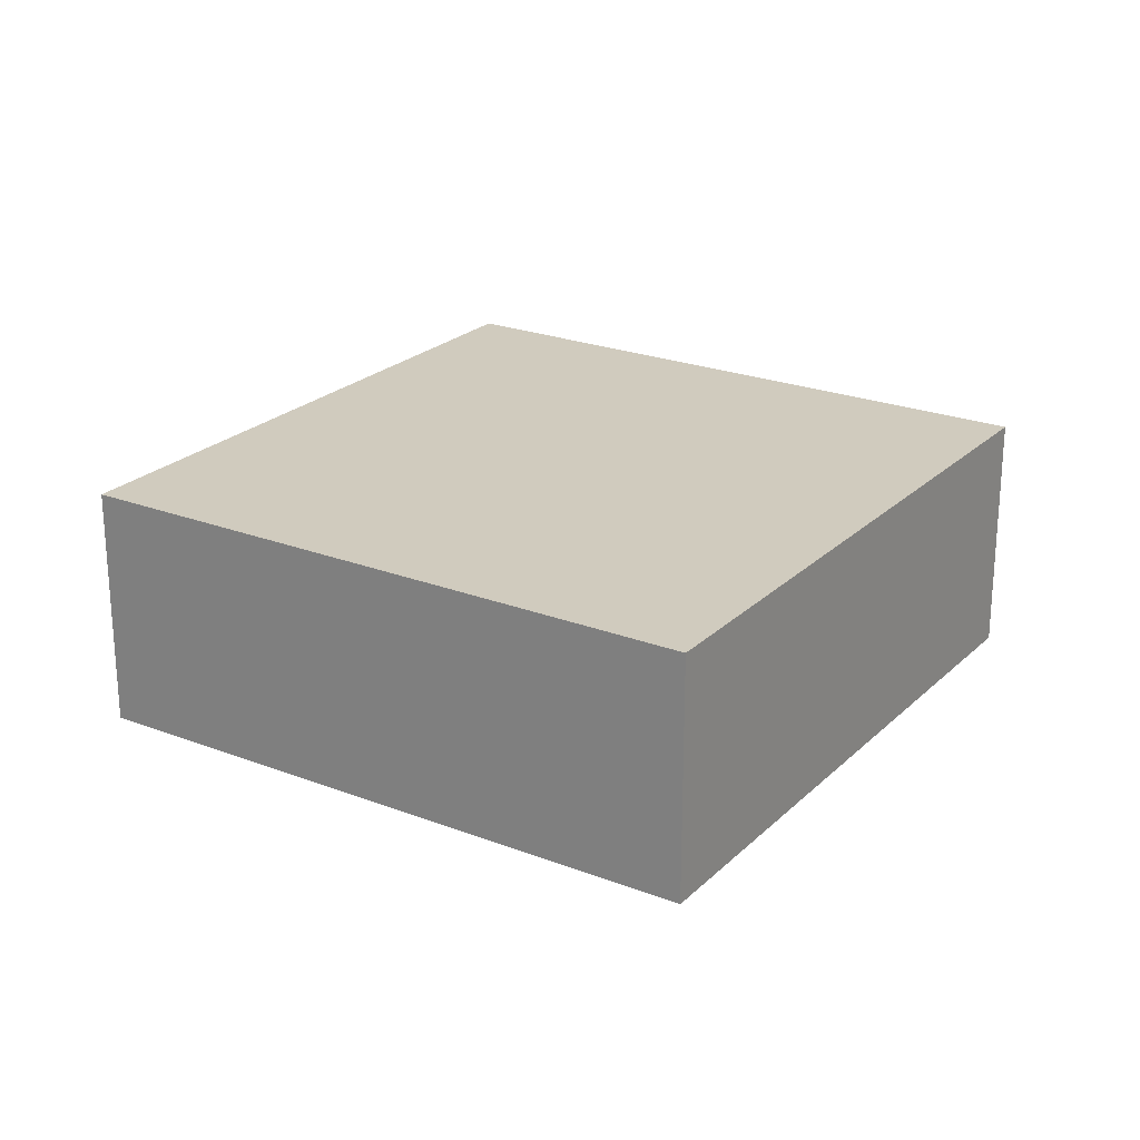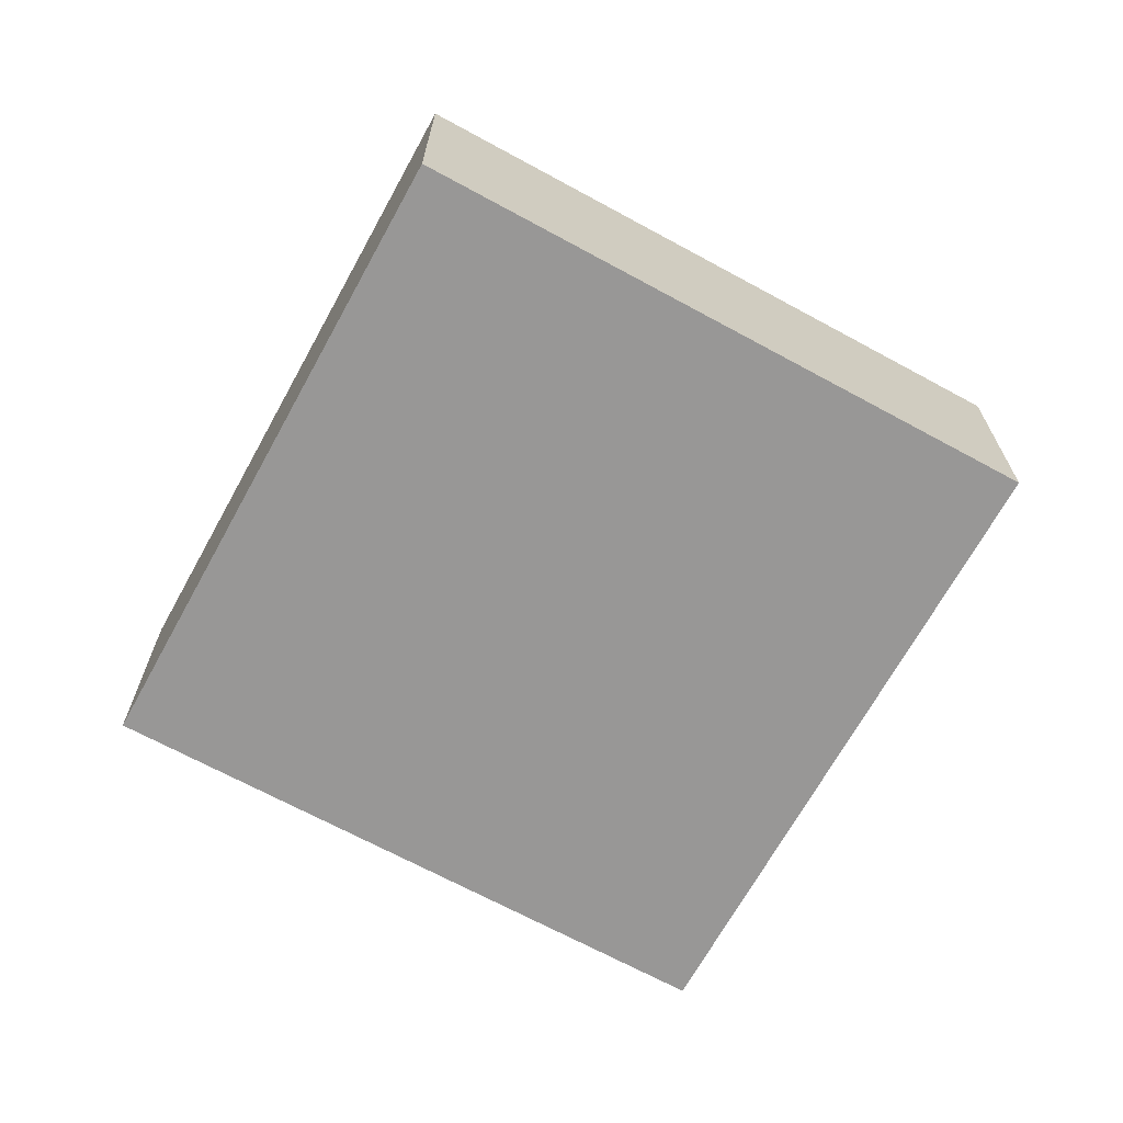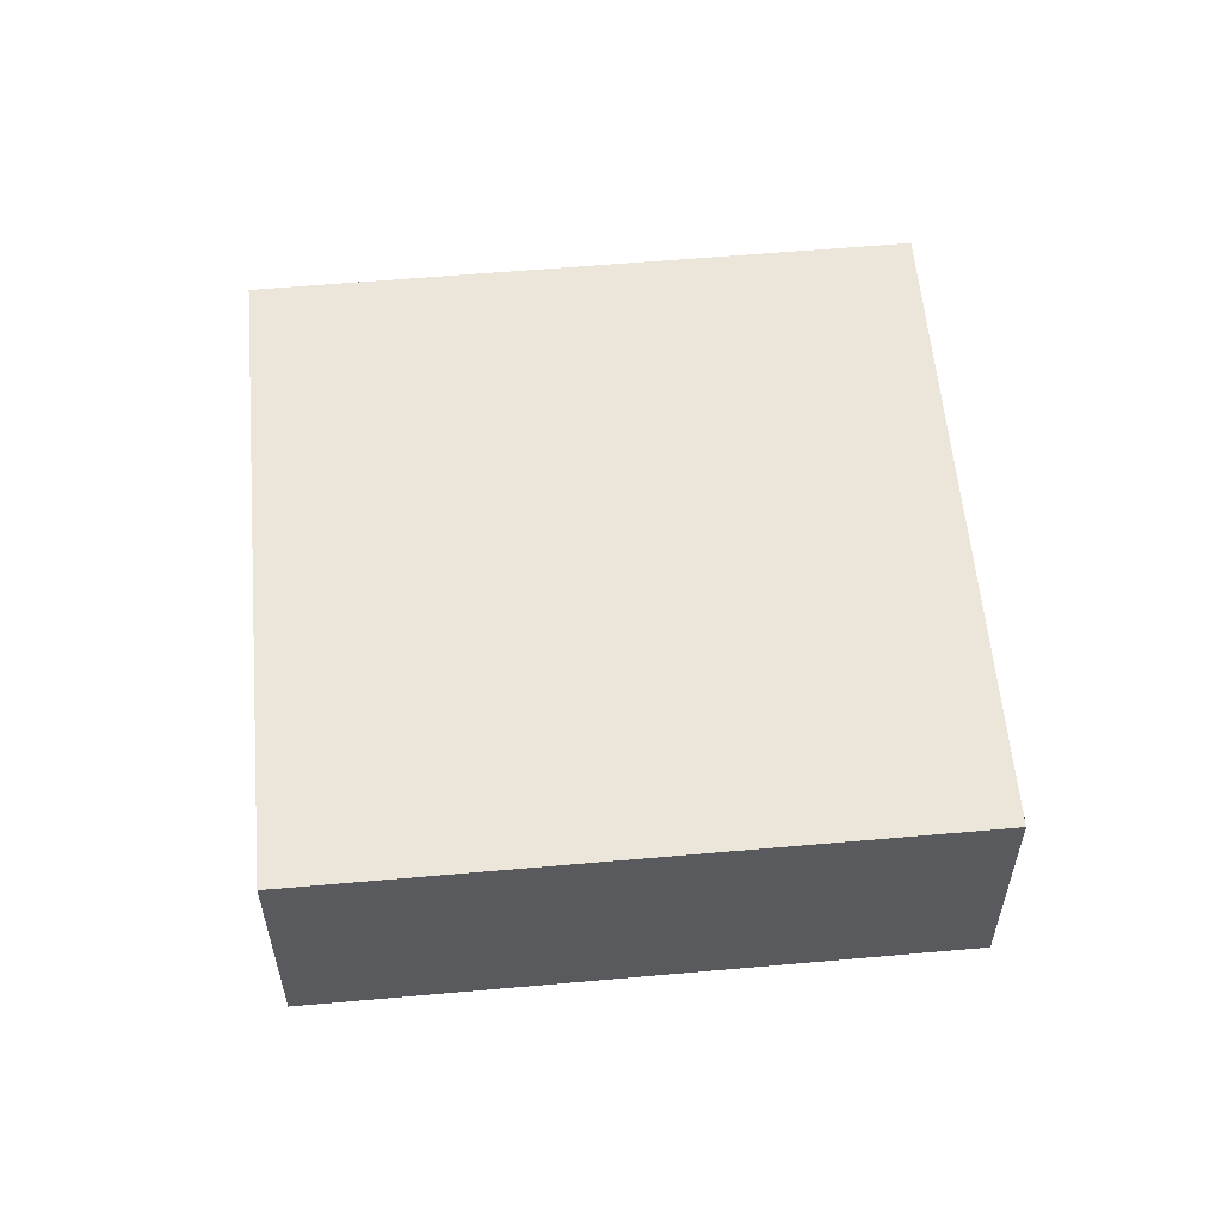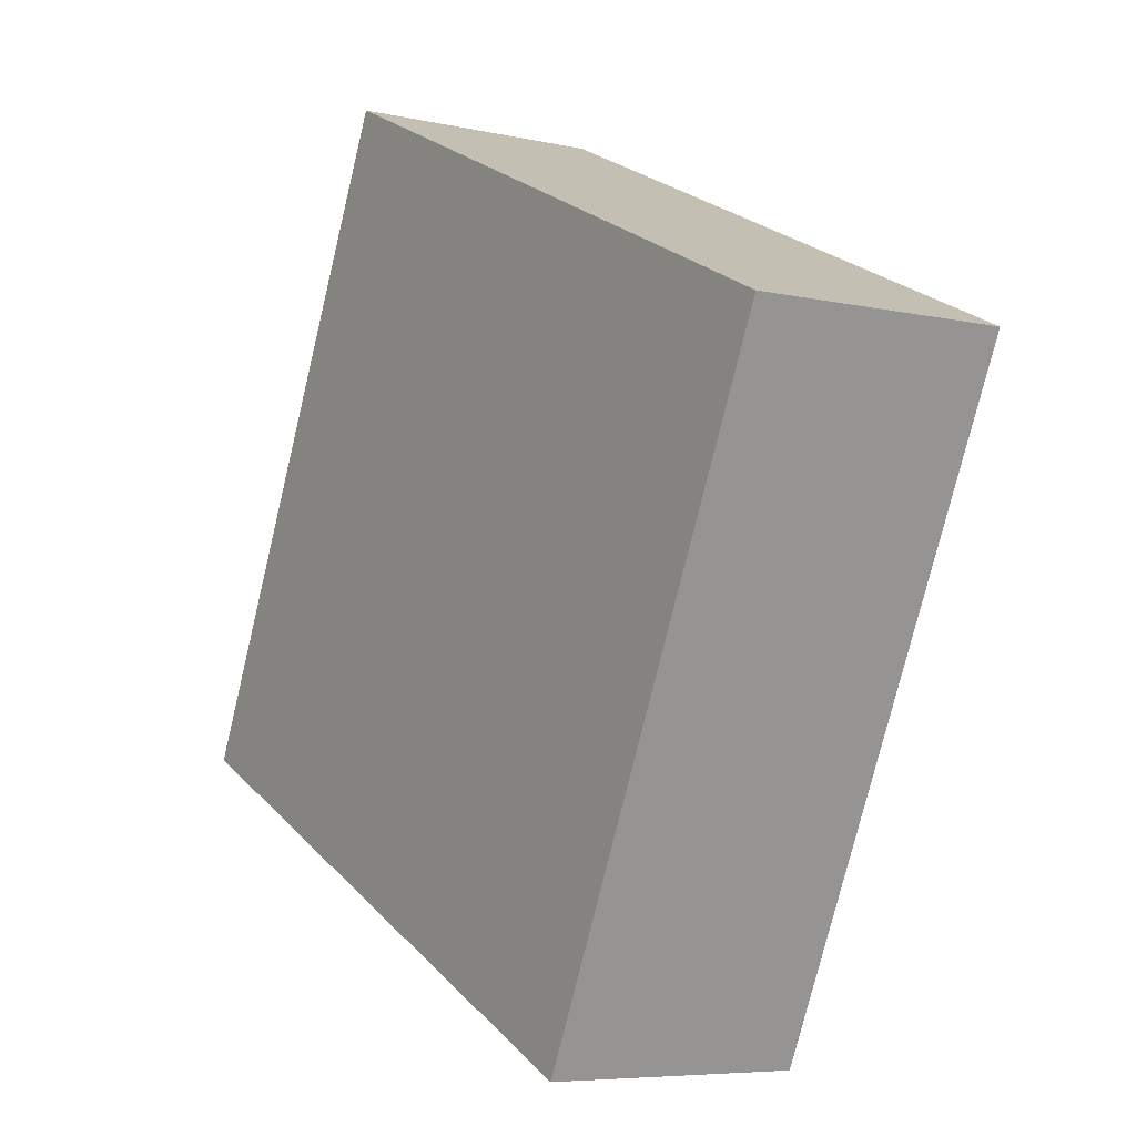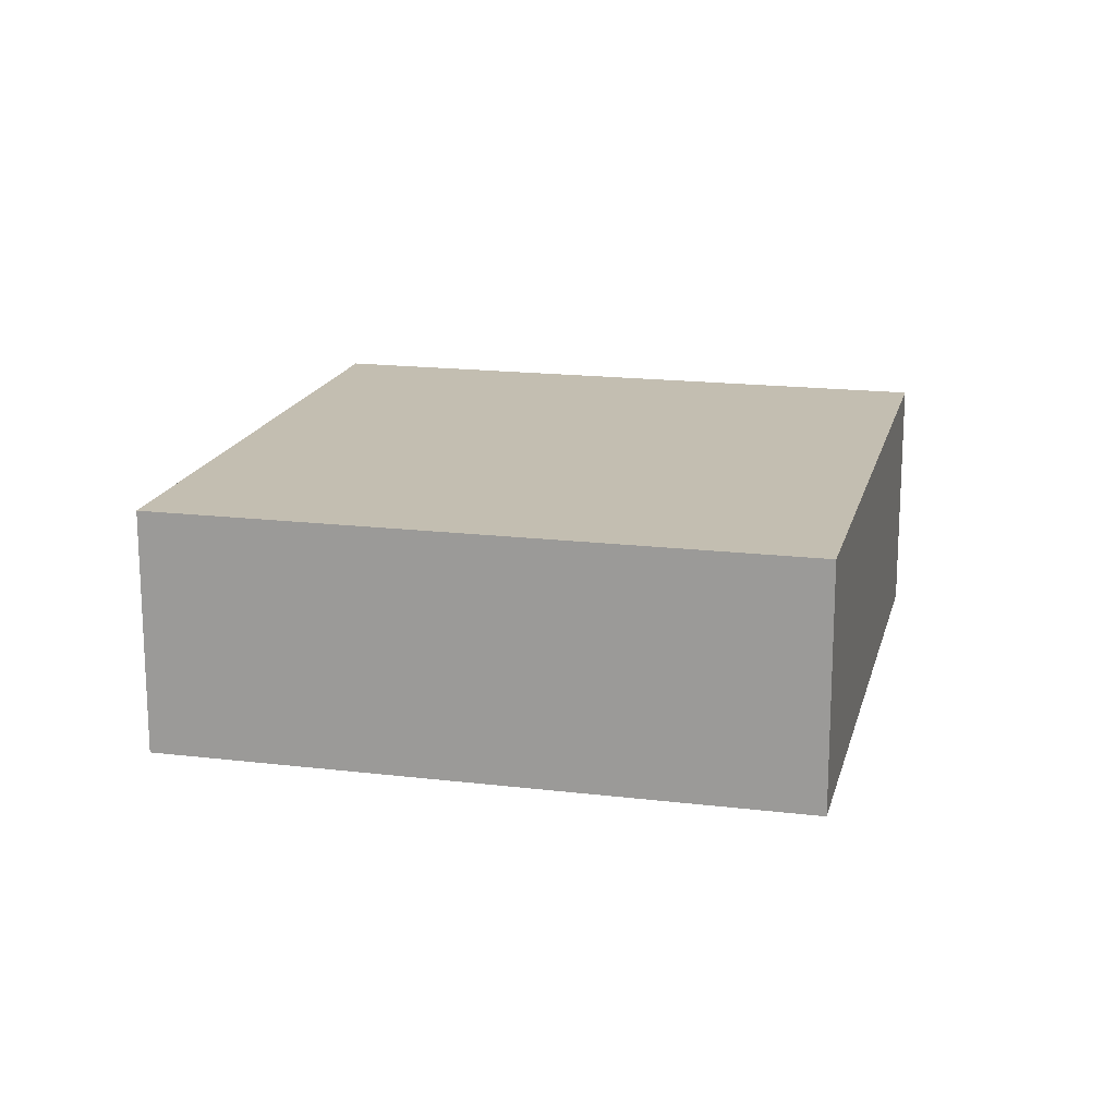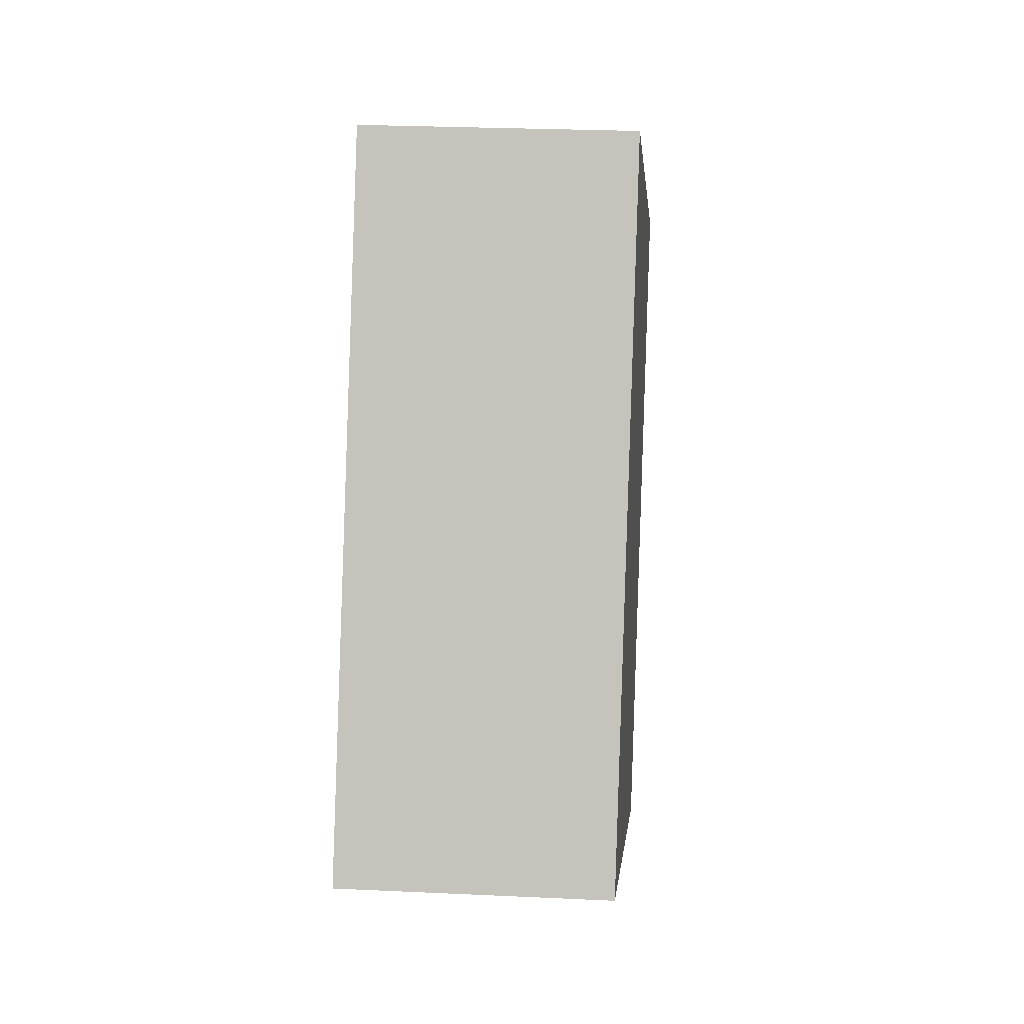
<metadata>
{"format":"obj","ext":"obj","renderer":"f3d","projection":"perspective","resolution":1024,"background":"white","views":[{"elev":23.5,"azim":-82.0,"up":"+Y"},{"elev":-68.3,"azim":-53.8,"up":"+Y"},{"elev":57.6,"azim":59.8,"up":"+Y"},{"elev":-6.5,"azim":-123.6,"up":"+Z"},{"elev":17.2,"azim":168.4,"up":"+Y"},{"elev":25.2,"azim":94.4,"up":"+Z"}]}
</metadata>
<code>
v  0 2.211 1.354e-16
v  7.916 2.211 -2.883
v  2.522 2.211 -5.421
v  5.394 2.211 2.538
v  2.522 3.319e-16 -5.421
v  0 0 0
v  5.394 -1.554e-16 2.538
v  7.916 1.765e-16 -2.883
g defaultobject
f 1 2 3
f 2 1 4
f 5 1 3
f 1 5 6
f 6 4 1
f 4 6 7
f 7 2 4
f 2 7 8
f 8 3 2
f 3 8 5
f 8 6 5
f 6 8 7

</code>
